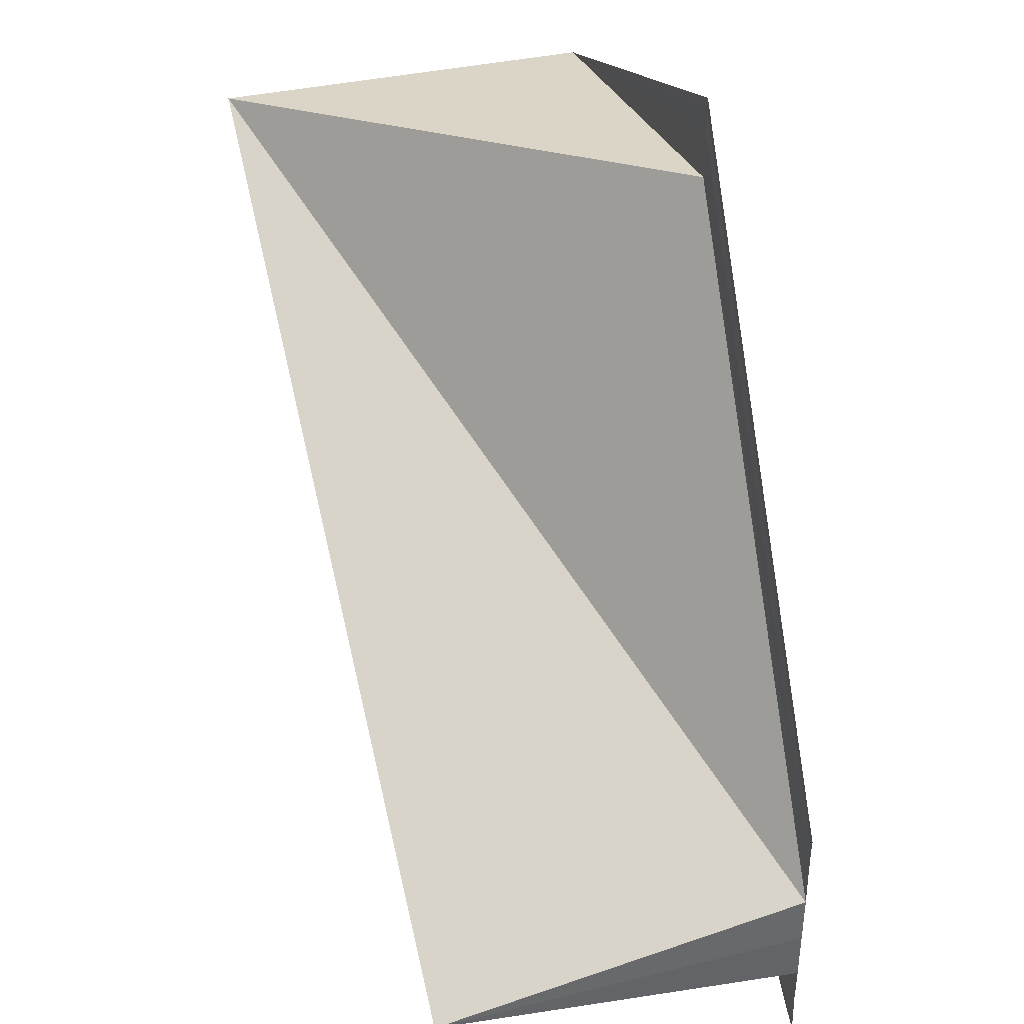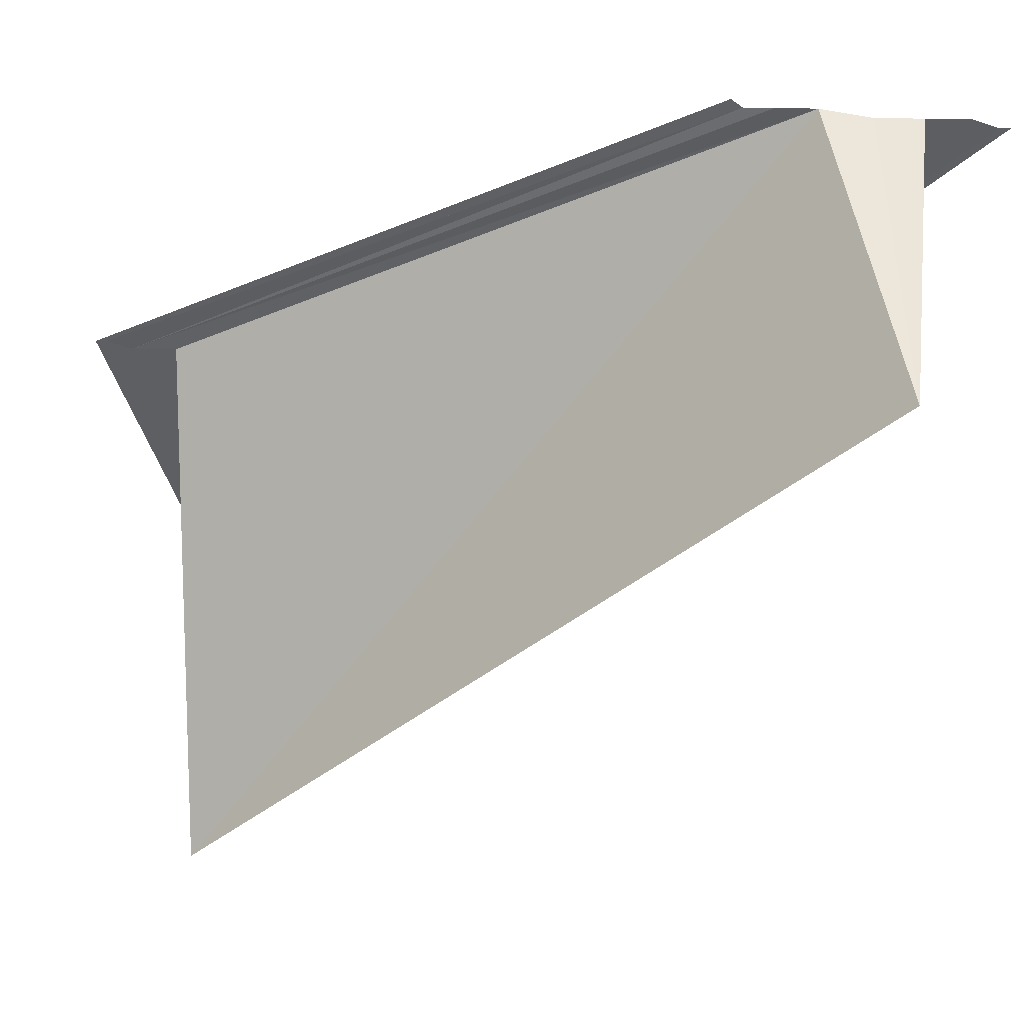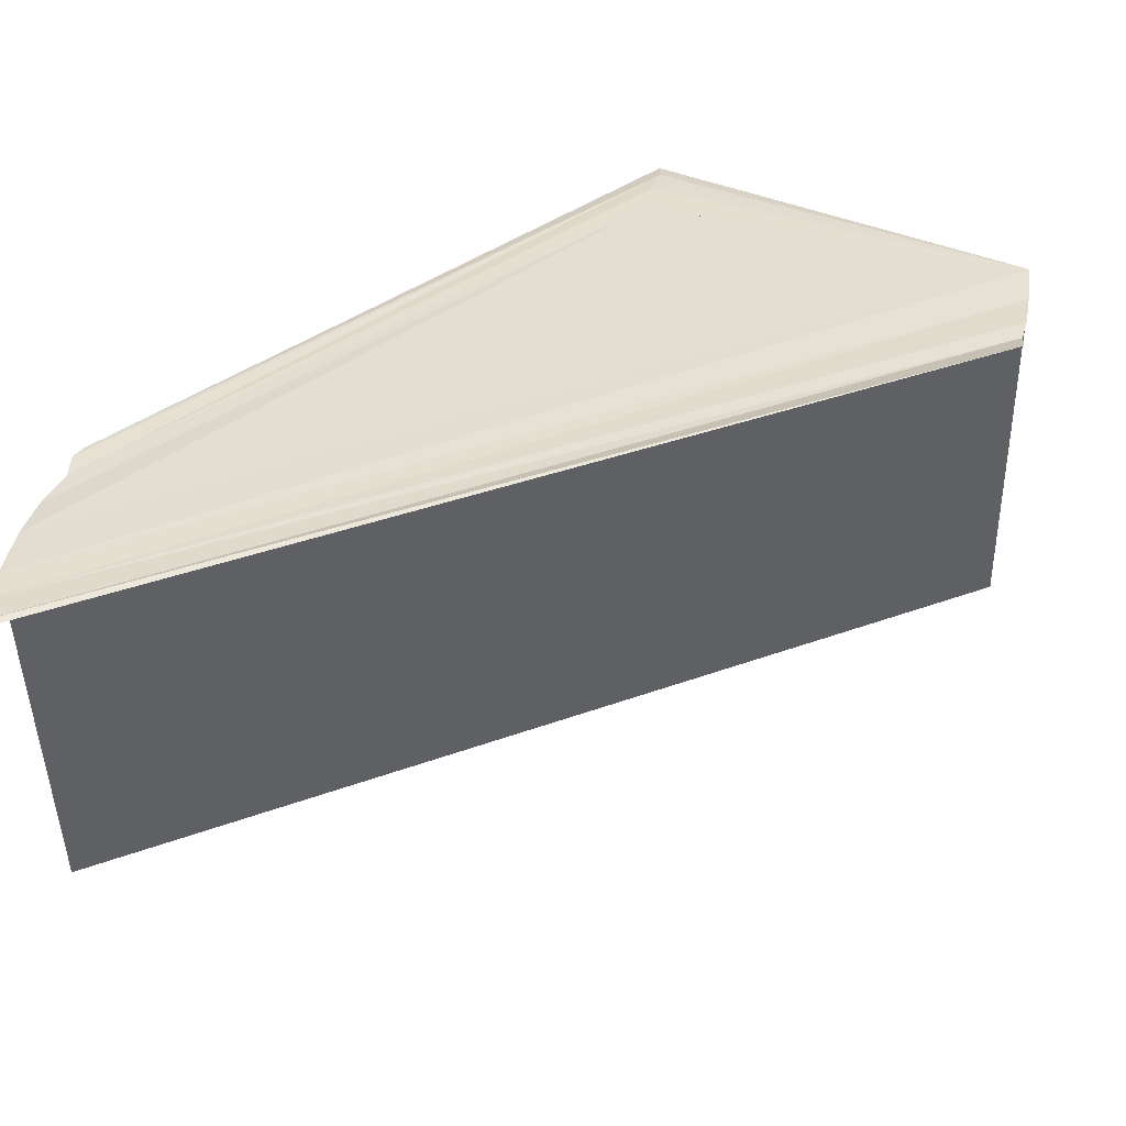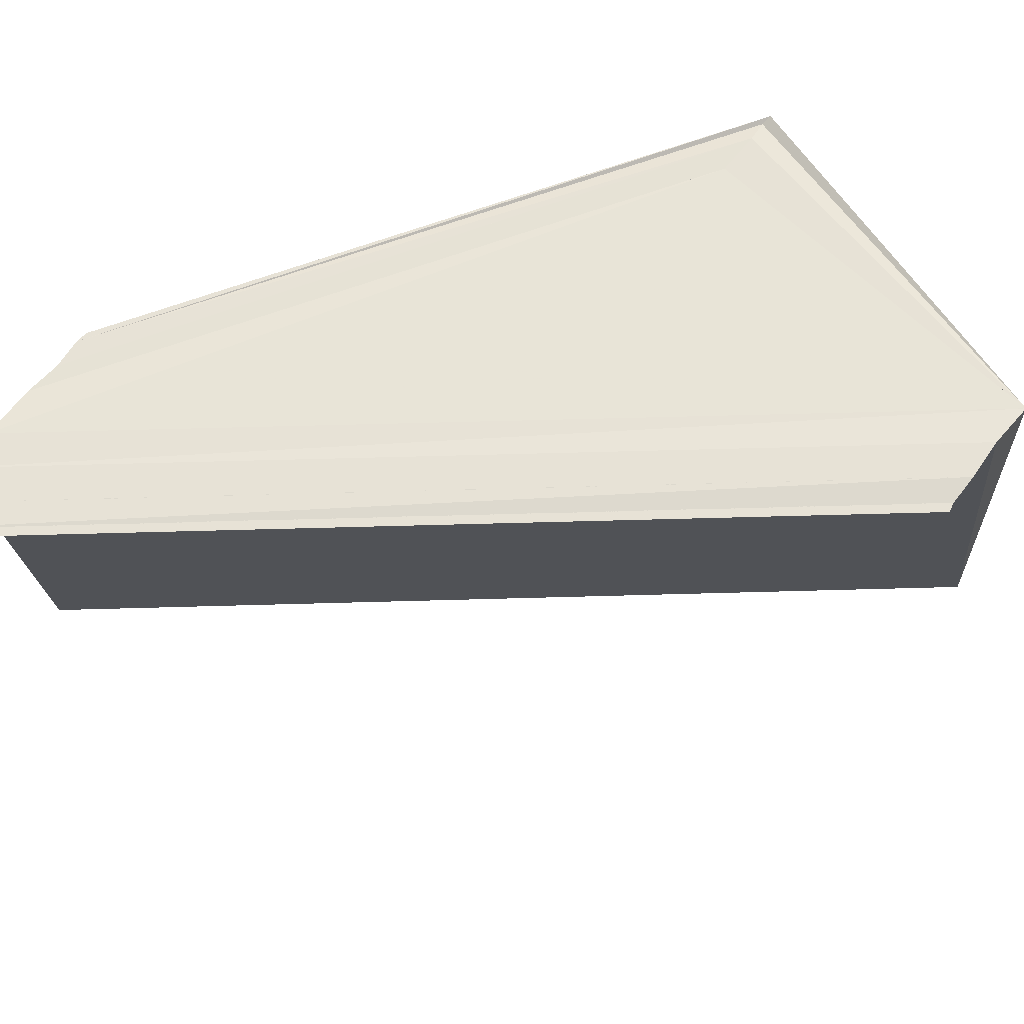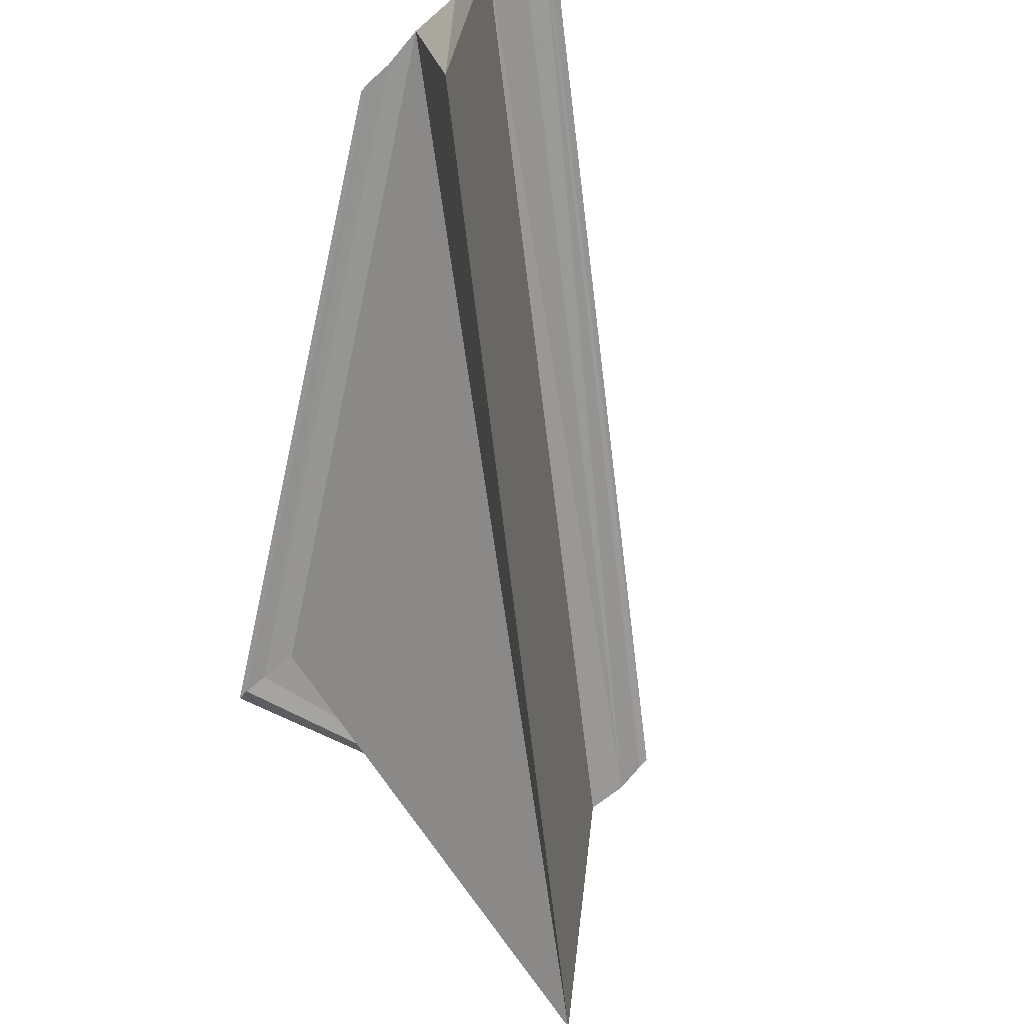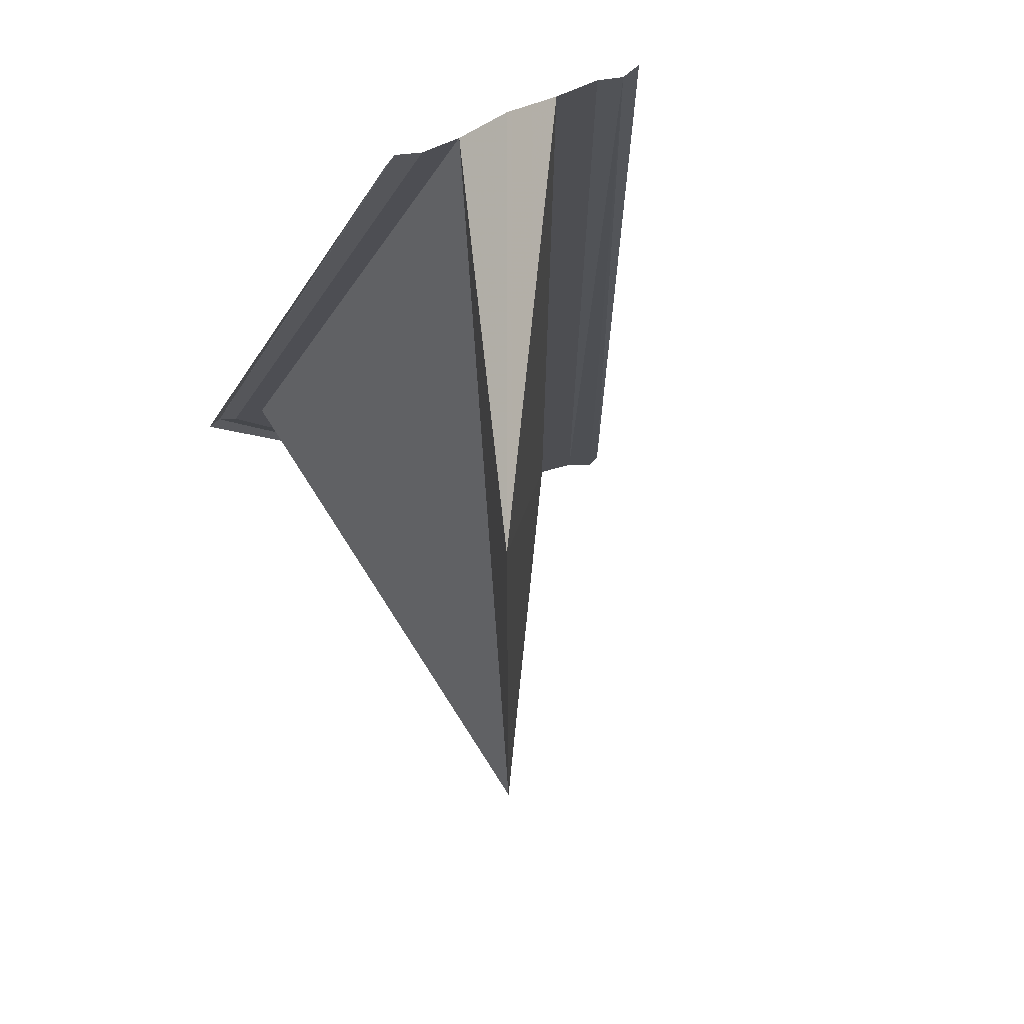
<metadata>
{"format":"obj","ext":"obj","renderer":"f3d","projection":"perspective","resolution":1024,"background":"white","views":[{"elev":37.5,"azim":73.1,"up":"+Z"},{"elev":-41.8,"azim":84.1,"up":"+Y"},{"elev":36.0,"azim":-167.3,"up":"+Y"},{"elev":62.2,"azim":-143.7,"up":"+Y"},{"elev":-68.1,"azim":135.3,"up":"+Y"},{"elev":-17.6,"azim":128.7,"up":"+Y"}]}
</metadata>
<code>
o 28613
v 2226 1872 17.39
v 2226 1872 17.38
v 2226 1872 17.37
v 2226 1872 17.38
v 2226 1872 17.37
v 2226 1872 17.37
v 2226 1872 17.37
v 2226 1872 17.37
v 2226 1872 17.37
v 2226 1872 17.39
v 2226 1872 17.39
v 2226 1872 17.37
v 2226 1872 17.37
v 2226 1872 17.37
v 2226 1872 17.39
v 2226 1872 17.39
v 2226 1872 17.39
v 2226 1872 17.39
v 2226 1872 17.39
v 2226 1872 17.37
v 2226 1872 17.39
v 2226 1872 17.37
v 2226 1872 17.38
v 2226 1872 17.38
v 2226 1872 17.39
v 2226 1872 17.37
v 2226 1872 17.38
v 2226 1872 17.37
v 2226 1872 17.37
v 2226 1872 17.38
v 2226 1872 17.38
v 2226 1872 17.38
v 2226 1872 17.37
v 2226 1872 17.38
v 2226 1872 17.38
v 2226 1872 17.38
v 2226 1872 17.38
v 2226 1872 17.37
v 2226 1872 17.38
v 2226 1872 17.37
v 2226 1872 17.39
v 2226 1872 17.39
v 2226 1872 17.39
v 2226 1872 17.39
v 2226 1872 17.37
v 2226 1872 17.39
v 2226 1872 17.39
v 2226 1872 17.39
v 2226 1872 17.37
v 2226 1872 17.37
v 2226 1872 17.39
v 2226 1872 17.39
v 2226 1872 17.39
v 2226 1872 17.37
v 2226 1872 17.39
v 2226 1872 17.39
v 2226 1872 17.39
v 2226 1872 17.39
v 2226 1872 17.39
v 2226 1872 17.39
v 2226 1872 17.39
v 2226 1872 17.39
v 2226 1872 17.37
v 2226 1872 17.37
v 2226 1872 17.37
f 1 2 3
f 3 4 5
f 6 4 5
f 7 8 5
f 9 10 8
f 7 11 12
f 13 11 12
f 14 15 7
f 16 17 13
f 16 18 13
f 19 17 20
f 21 18 22
f 23 21 14
f 23 24 14
f 20 25 26
f 13 25 26
f 14 27 28
f 29 27 28
f 30 24 29
f 30 31 29
f 29 32 33
f 34 35 6
f 34 36 6
f 37 35 38
f 38 39 40
f 6 39 40
f 41 36 1
f 41 42 43
f 43 44 45
f 46 47 45
f 45 48 49
f 50 48 49
f 51 47 50
f 51 52 50
f 50 53 54
f 41 55 56
f 41 57 56
f 41 57 58
f 41 59 60
f 41 59 61
f 41 62 61
f 63 64 65

</code>
